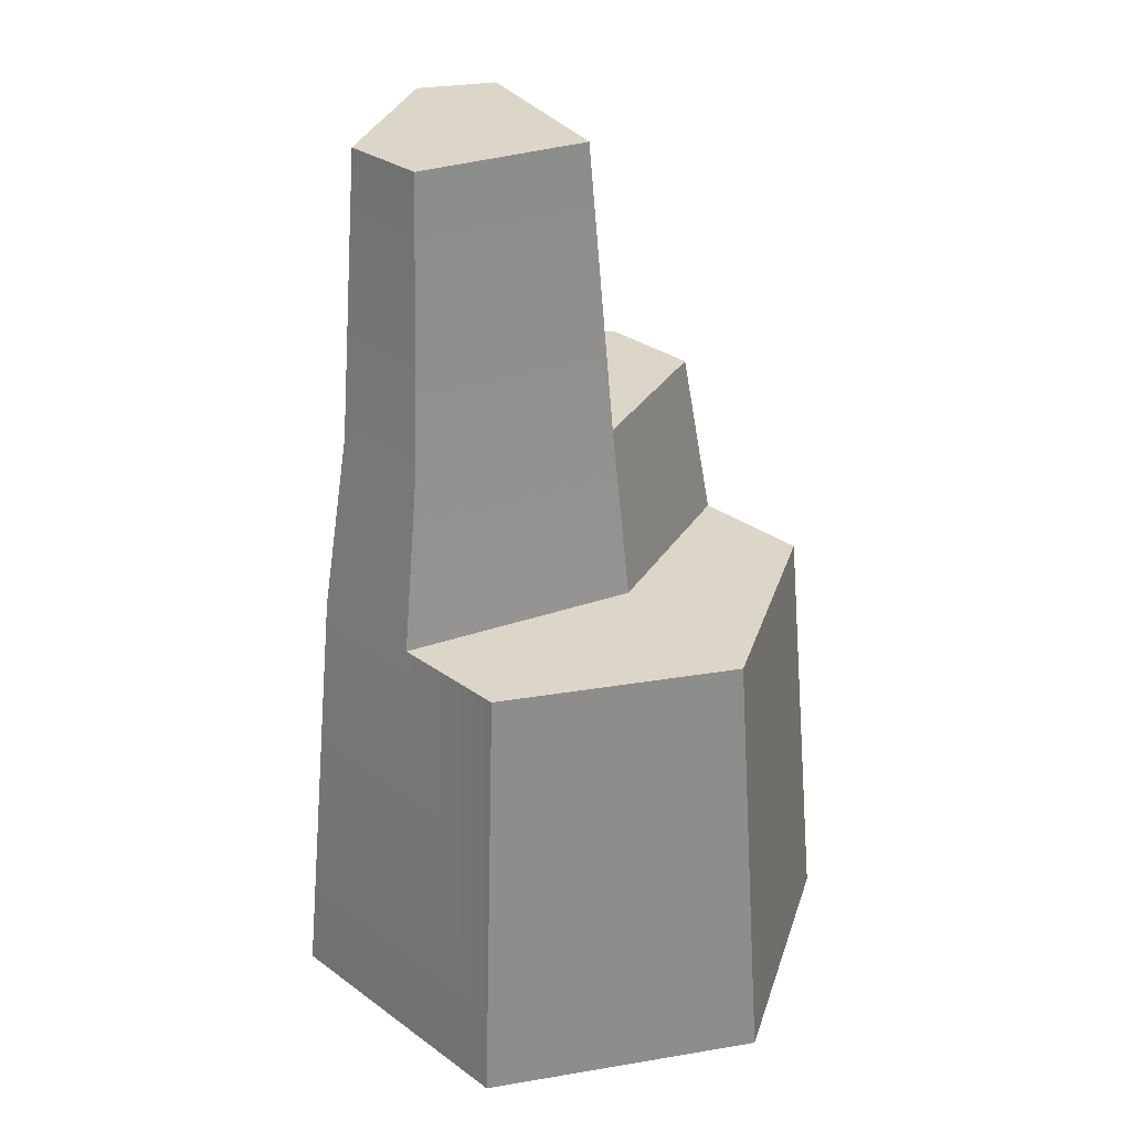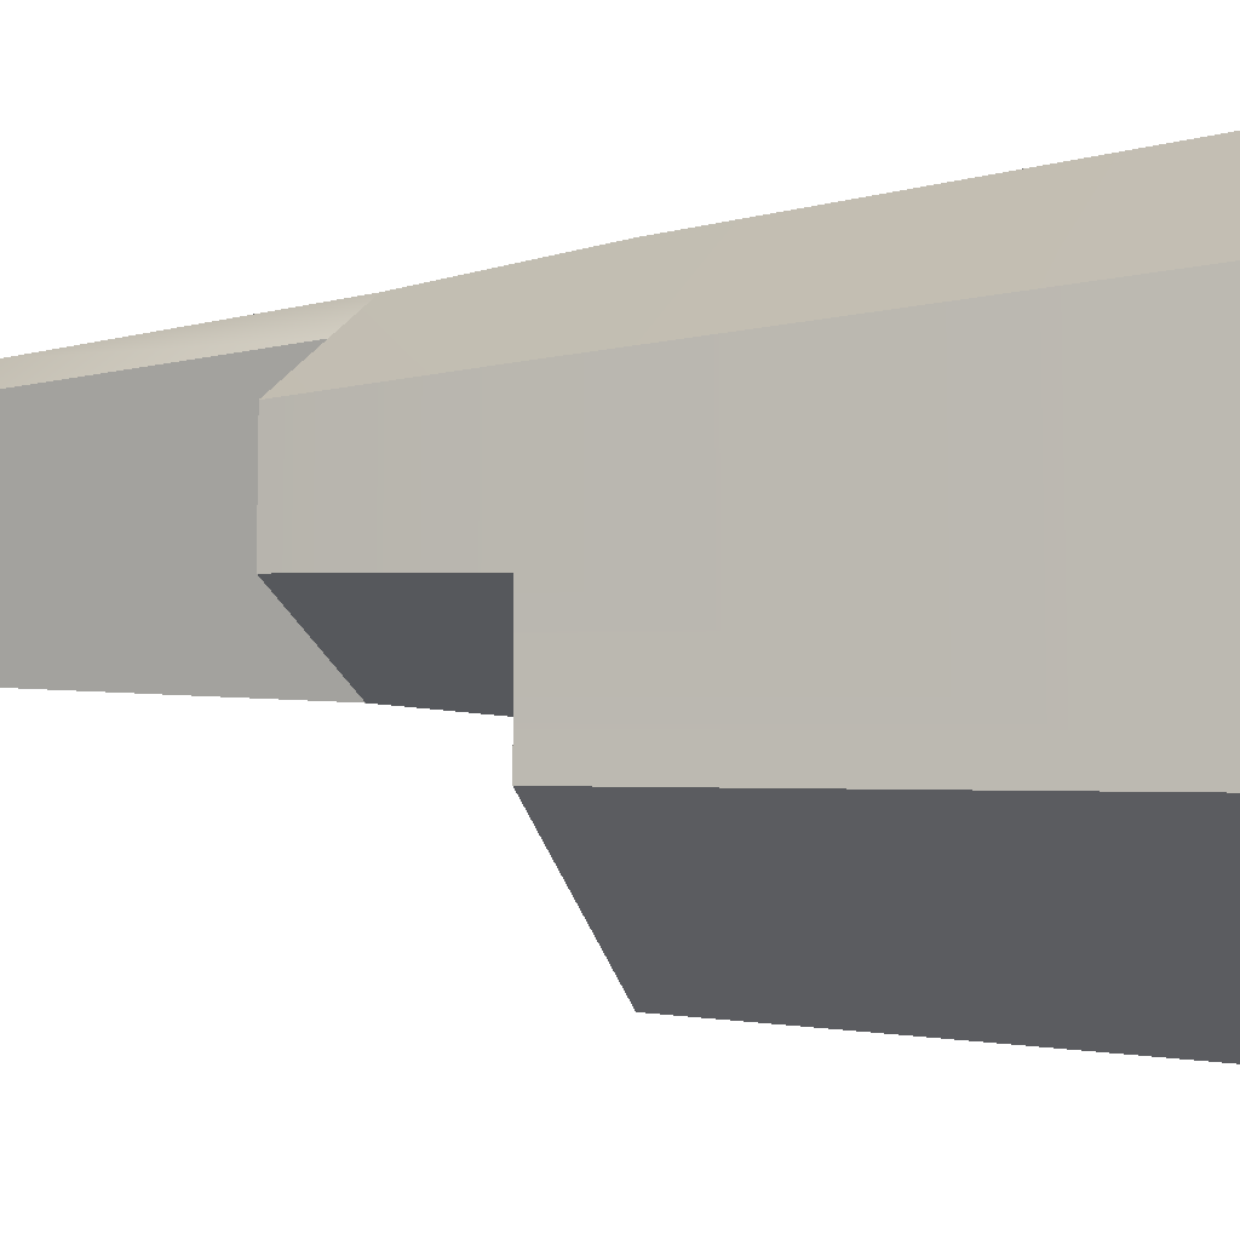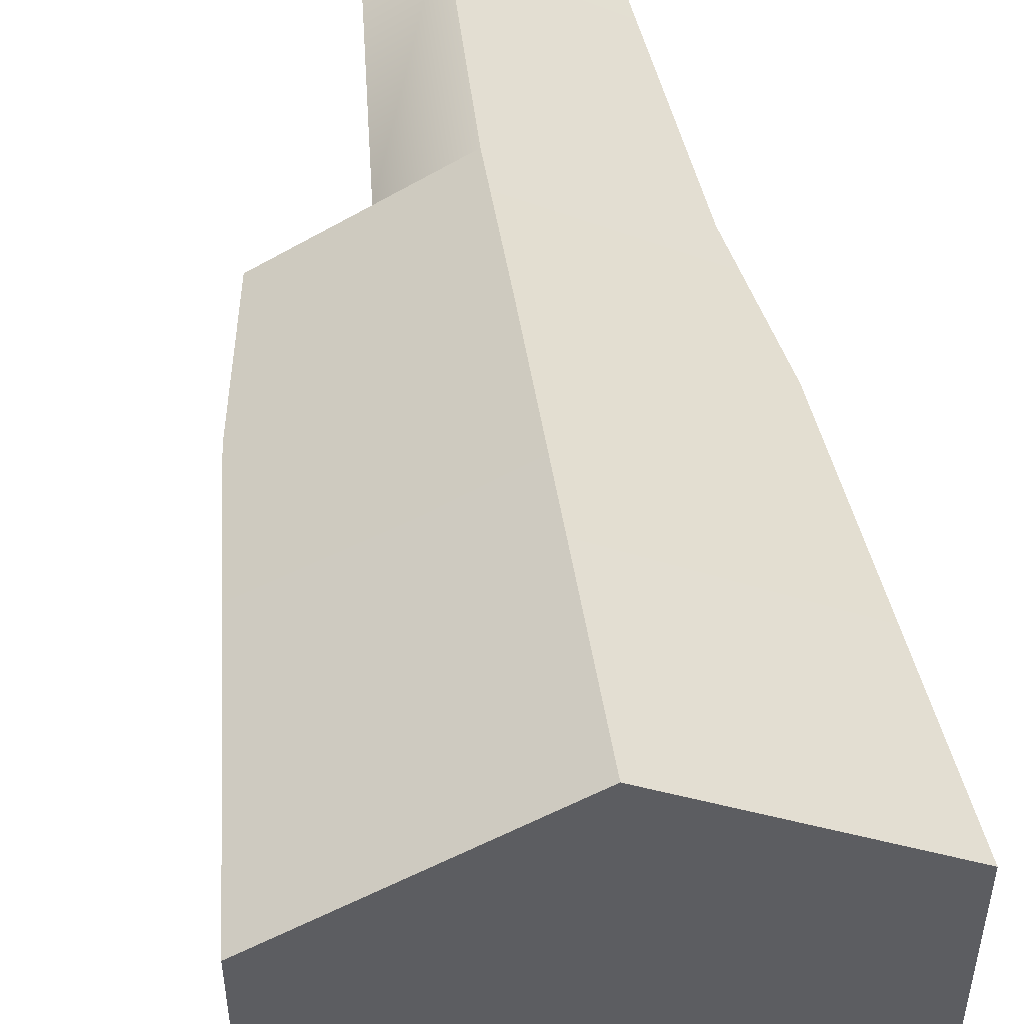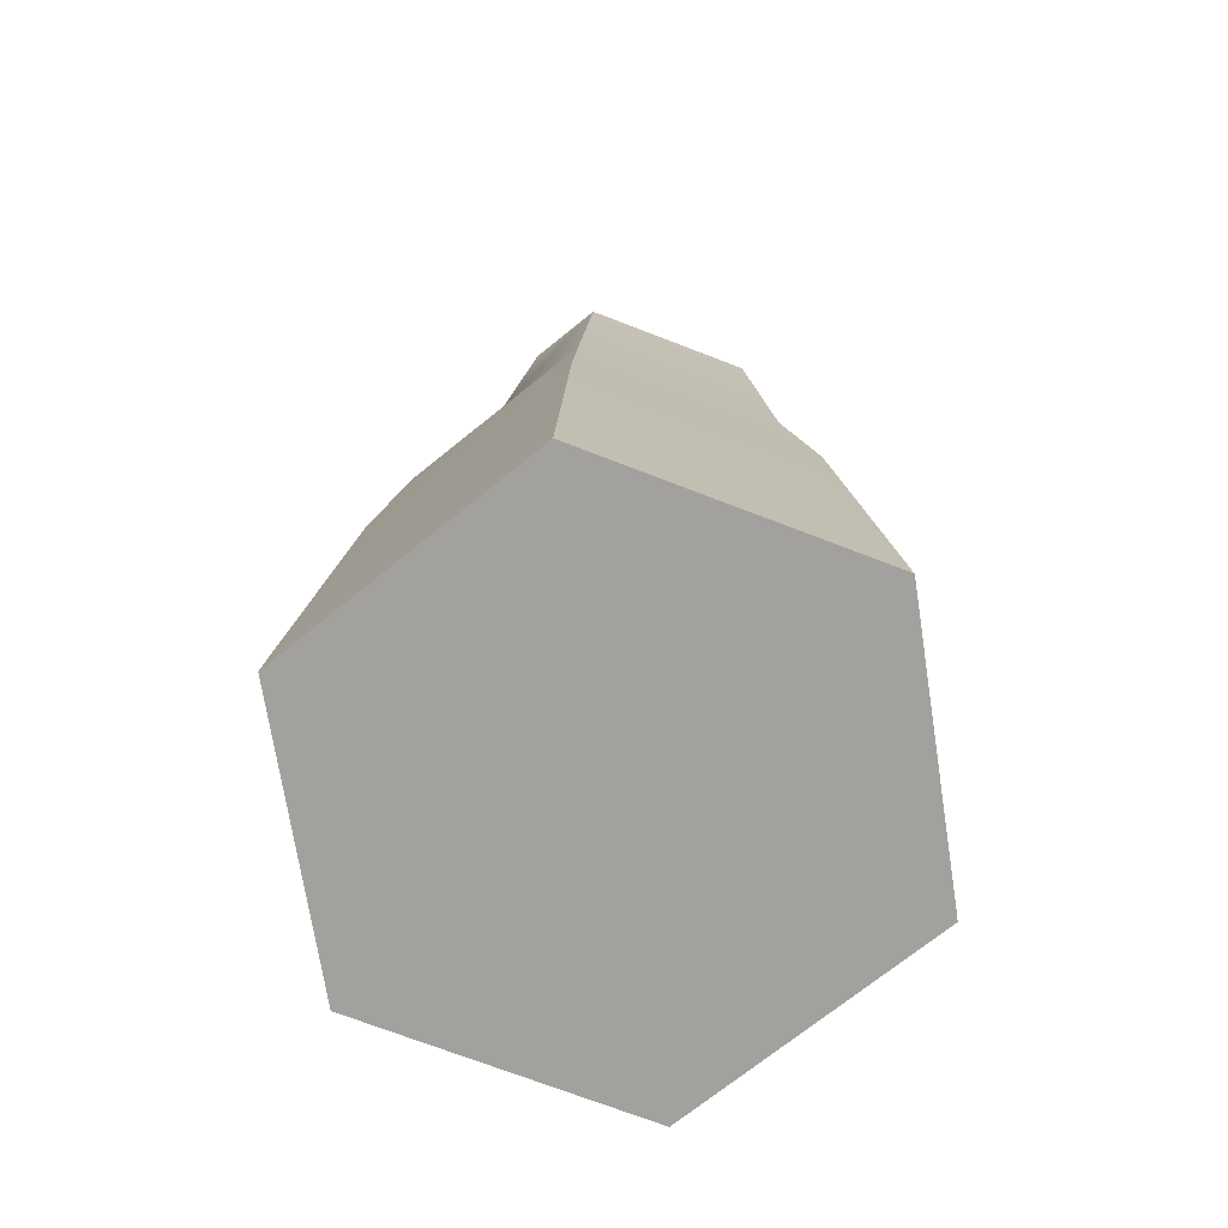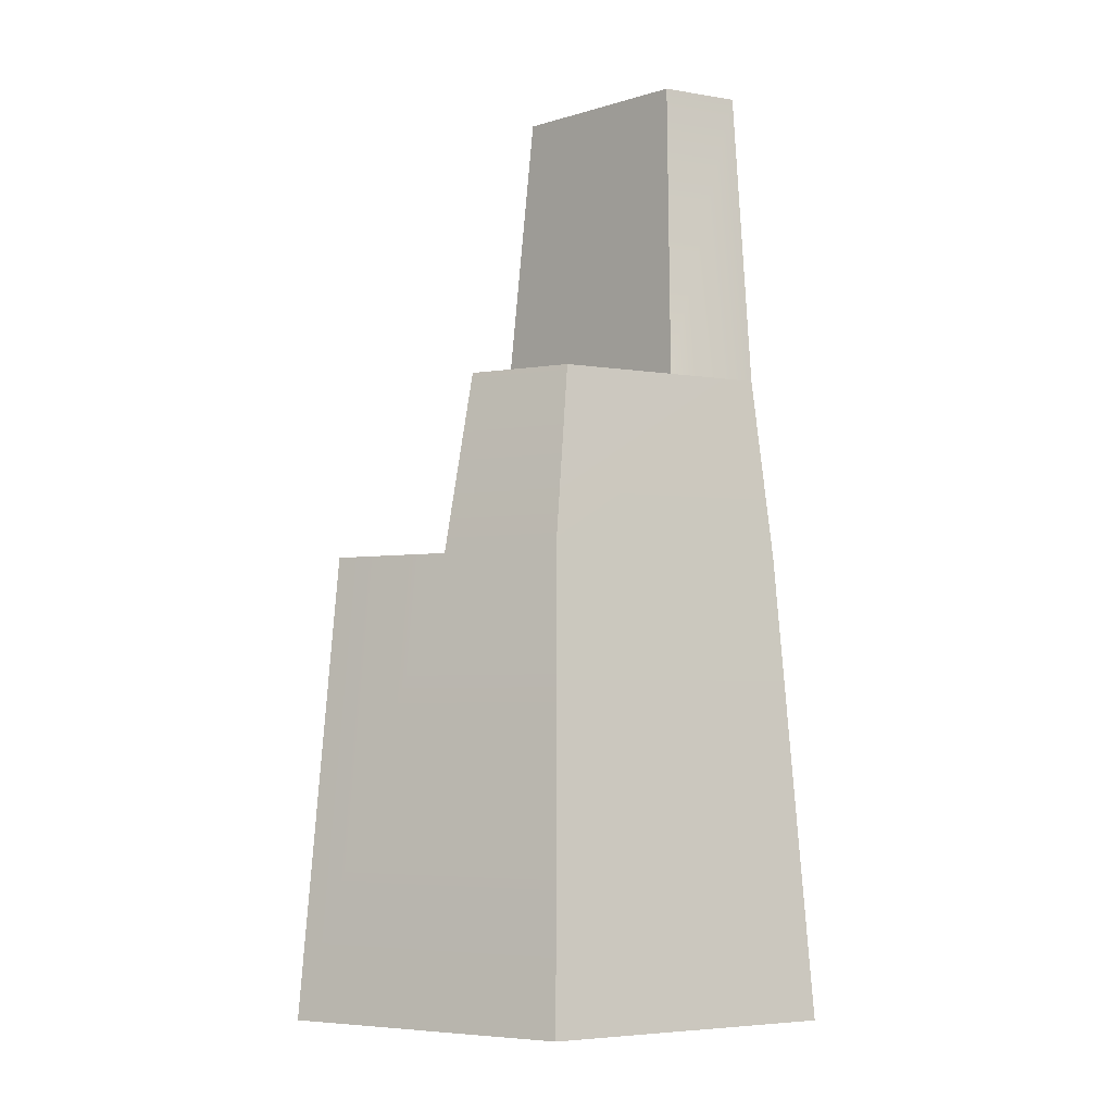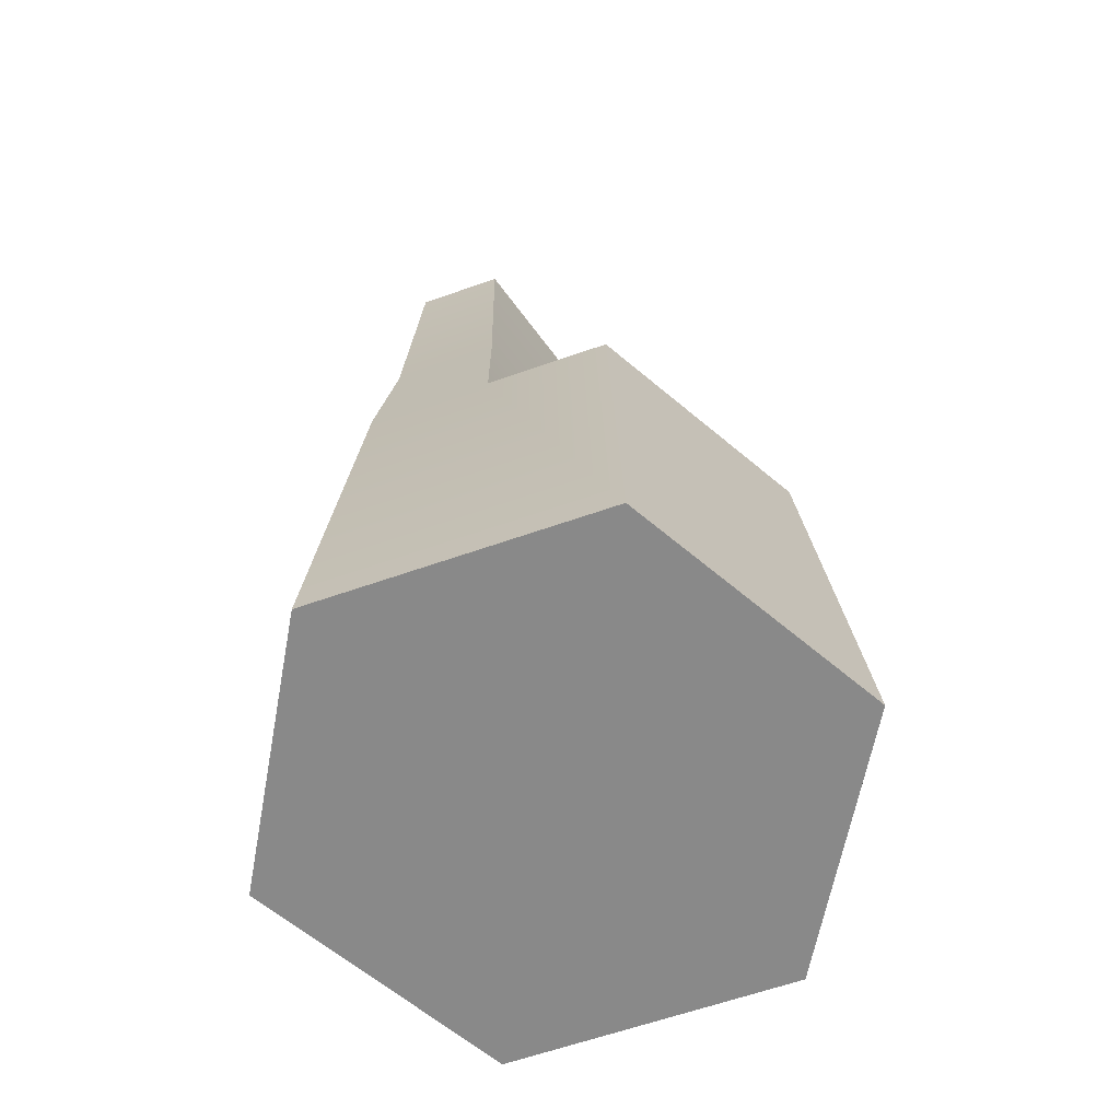
<metadata>
{"format":"obj","ext":"obj","renderer":"f3d","projection":"perspective","resolution":1024,"background":"white","views":[{"elev":30.2,"azim":136.3,"up":"+Y"},{"elev":-7.7,"azim":-70.5,"up":"+Z"},{"elev":49.8,"azim":-8.1,"up":"+Z"},{"elev":-72.0,"azim":8.9,"up":"+Y"},{"elev":-4.3,"azim":-59.9,"up":"+Y"},{"elev":-63.2,"azim":109.5,"up":"+Y"}]}
</metadata>
<code>
o Mesh1_Tall_Rock_2_Model
v 0 0 -1.02
v 0.5889 0 0
v 0 0 -0.34
v 0.5889 0 -1.36
v 0.08245 1.06 -0.9724
v 0.5889 1.06 -1.265
v 0.54 1.06 -0.8474
v 0.08245 1.06 -0.68
v 0.08245 1.06 -0.3876
v 0.5889 1.06 -0.0952
v 1.095 1.06 -0.3876
v 1.178 0 -0.34
v 1.178 0 -1.02
v 1.095 1.06 -0.9724
v 1.095 1.06 -0.68
v 0.5469 1.48 -0.7948
v 1.024 1.48 -0.6508
v 0.5744 2.17 -0.7398
v 0.9708 2.17 -0.6203
v 0.6093 2.17 -0.2028
v 0.4467 2.17 -0.2967
v 0.393 1.48 -0.261
v 0.1533 1.48 -0.6508
v 0.1533 1.48 -0.3993
v 0.5889 1.48 -0.1479
v 1.024 1.48 -0.3993
v 0.9708 2.17 -0.4116
f 1 2 3
f 6 7 15 14
f 2 12 11 10
f 1 8 5
f 11 12 13 15
f 5 6 4 1
f 6 14 13 4
f 2 13 12
f 8 9 24 23
f 23 24 22 16
f 10 11 26 25
f 25 26 27 20
f 4 13 2 1
f 23 16 7 8
f 5 8 7 6
f 15 17 26 11
f 1 3 9 8
f 9 10 25 24
f 18 19 17 16
f 3 2 10 9
f 19 20 27
f 16 22 21 18
f 17 19 27 26
f 24 25 22
f 18 21 20 19
f 15 13 14
f 16 17 15 7
f 20 21 22 25

</code>
